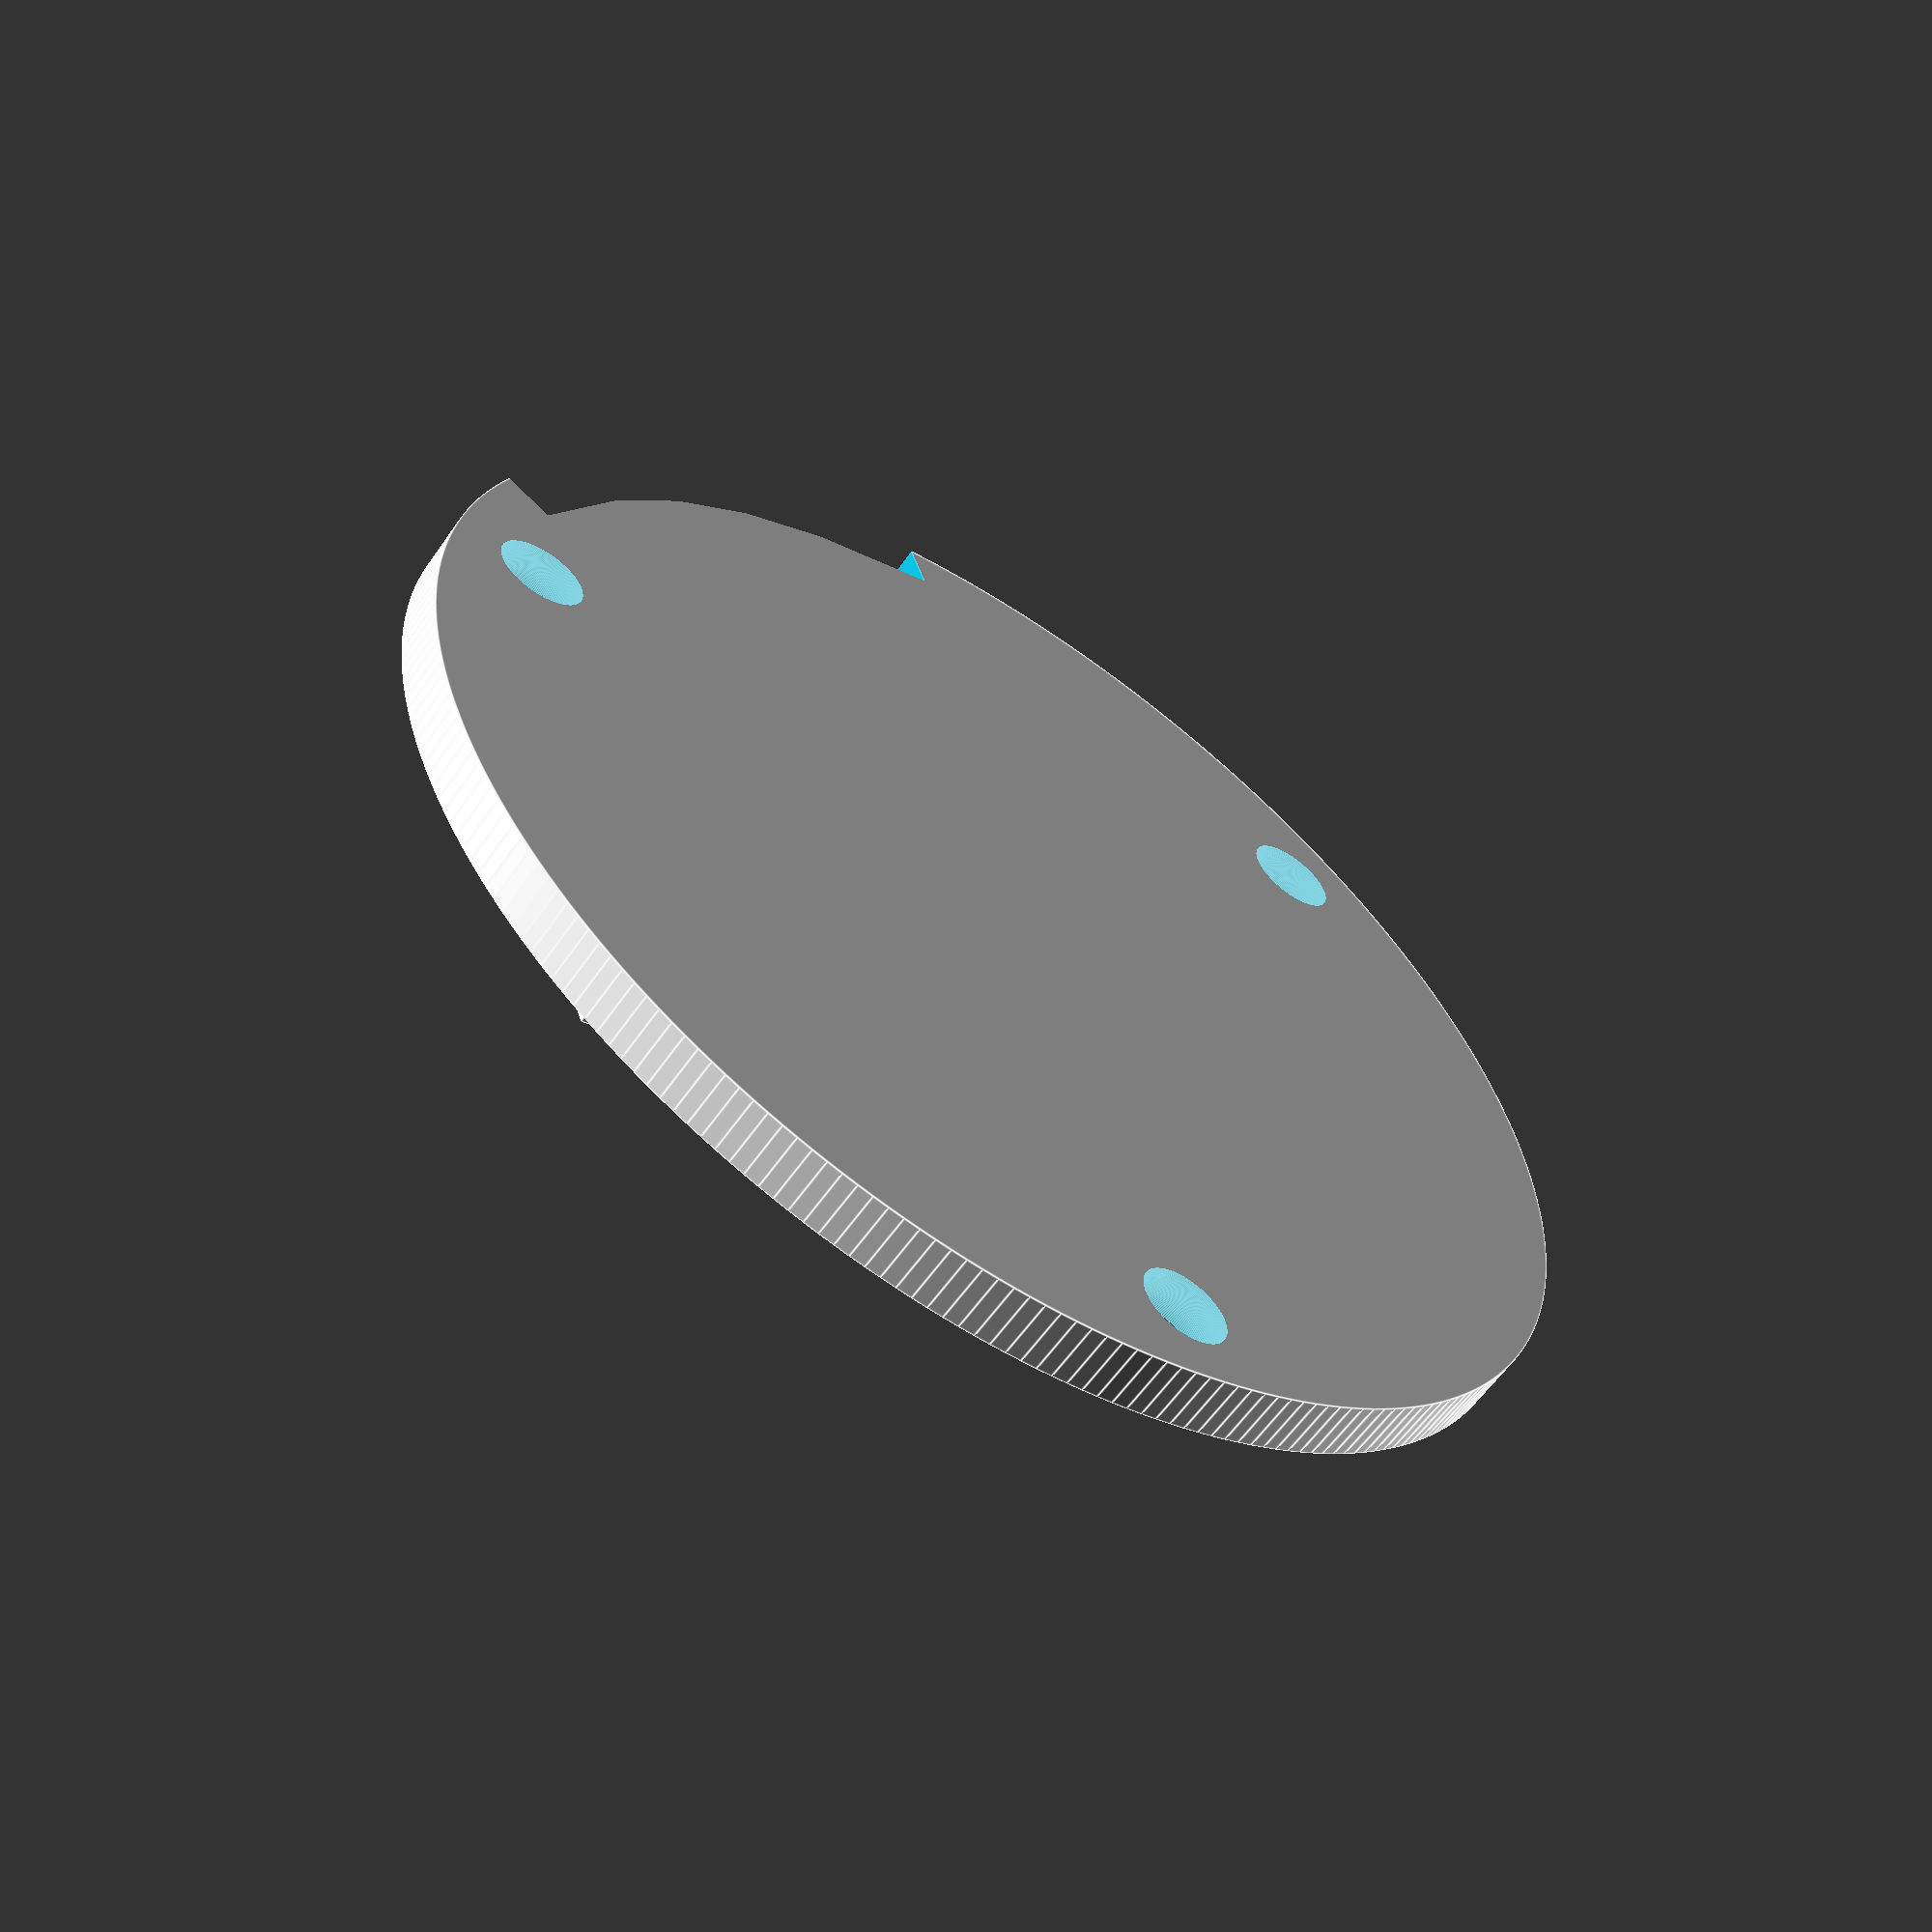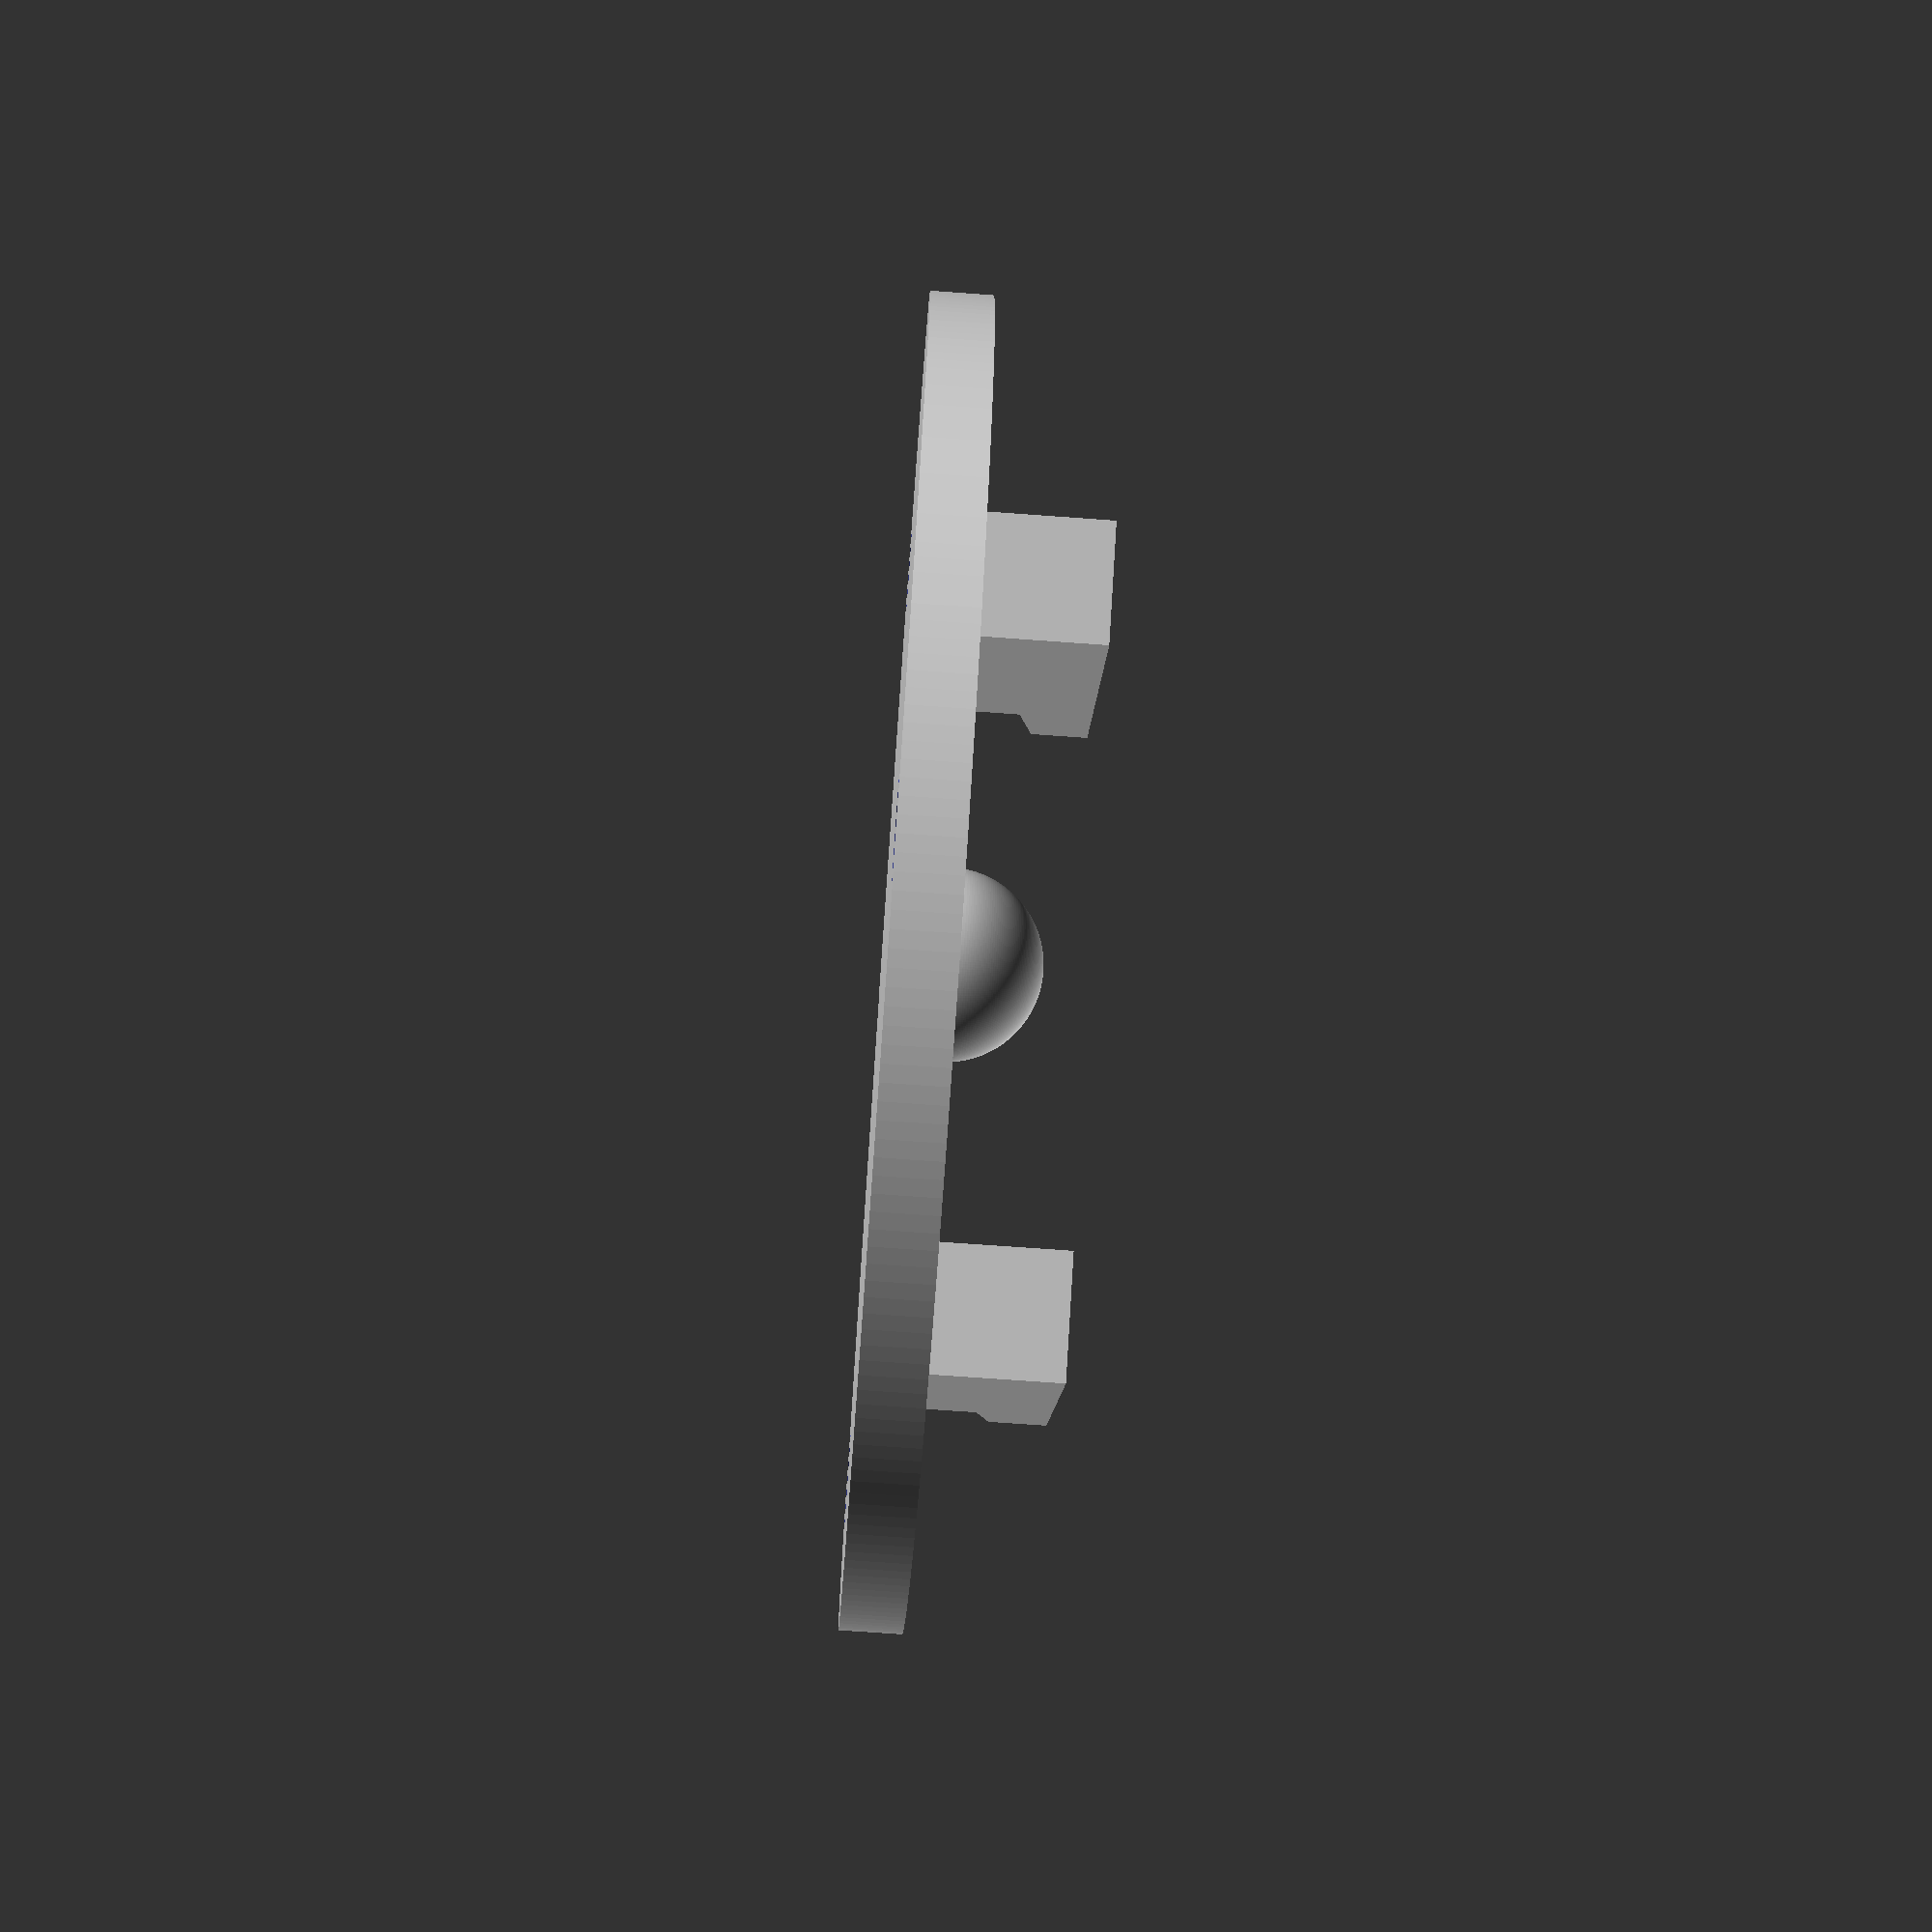
<openscad>
$fn = 250;
epsilon = 0.01;
PLATE_DIAMETER = 42.6;
PLATE_WIDTH = 2.0;
SCREW_HOLE_DIAMETER_TOP = 4.97;
SCREW_HOLE_DIAMETER_BOTTOM = 3.01;
SCREW_HOLE_DISTANCE = 1.55;

HOOK_HEIGHT = 4.4;
HOOK_WIDTH = 4.1;
HOOK_LENGTH = 11.8;
HOOKS_DISTANCE = 19.3;
HOOK_GAP_LENGTH = 2.5;
HOOK_GAP_HEIGHT_LARGE = 2.5;
HOOK_GAP_HEIGHT_SMALL = 2;

CONNECTOR_DIAMETER = 6.25;

PLATE_GAP_WIDTH = 5.8;
PLATE_GAP_HEIGHT = 2;

module screw_hole()
{
    translate([ 0, PLATE_DIAMETER / 2 - SCREW_HOLE_DISTANCE - SCREW_HOLE_DIAMETER_BOTTOM / 2, 0 ])
        cylinder(r1 = SCREW_HOLE_DIAMETER_BOTTOM / 2, r2 = SCREW_HOLE_DIAMETER_TOP / 2, h = PLATE_WIDTH + epsilon,
                 center = true);
}

module hook()
{
    difference()
    {
        cube([ HOOK_WIDTH, HOOK_LENGTH, HOOK_HEIGHT ], center = true);
        translate([
            -HOOK_WIDTH / 2 - epsilon / 2, -HOOK_LENGTH / 2 - epsilon,
            // FIXME: this looks wrong and breaks when we change gap heights
            -HOOK_HEIGHT / 2 -
            epsilon
        ]) rotate([ 90, 0, 0 ]) rotate([ 0, 90, 0 ]) linear_extrude(height = HOOK_WIDTH + epsilon)
            polygon(points = [
                [ 0, 0 ], [ 0, HOOK_GAP_HEIGHT_LARGE ], [ HOOK_GAP_LENGTH, HOOK_GAP_HEIGHT_SMALL ],
                [ HOOK_GAP_LENGTH, 0 ]
            ]);
    }
}

difference()
{
    cylinder(r = PLATE_DIAMETER / 2, h = PLATE_WIDTH, center = true);
    rotate(a = 0) screw_hole();
    rotate(a = 120) screw_hole();
    rotate(a = 240) screw_hole();
    // gaps for led and on/off switch
    // TODO: turn this into an arc
    translate([ 0, -PLATE_DIAMETER / 2 + PLATE_GAP_HEIGHT / 2, 0 ])
        cube([ PLATE_GAP_WIDTH, PLATE_GAP_HEIGHT, PLATE_WIDTH + epsilon ], center = true);
    rotate(a = -10) translate([ 0, -PLATE_DIAMETER / 2 + PLATE_GAP_HEIGHT / 2, 0 ])
        cube([ PLATE_GAP_WIDTH, PLATE_GAP_HEIGHT, PLATE_WIDTH + epsilon ], center = true);
    rotate(a = -20) translate([ 0, -PLATE_DIAMETER / 2 + PLATE_GAP_HEIGHT / 2, 0 ])
        cube([ PLATE_GAP_WIDTH, PLATE_GAP_HEIGHT, PLATE_WIDTH + epsilon ], center = true);
    rotate(a = -30) translate([ 0, -PLATE_DIAMETER / 2 + PLATE_GAP_HEIGHT / 2, 0 ])
        cube([ PLATE_GAP_WIDTH, PLATE_GAP_HEIGHT, PLATE_WIDTH + epsilon ], center = true);
    rotate(a = -40) translate([ 0, -PLATE_DIAMETER / 2 + PLATE_GAP_HEIGHT / 2, 0 ])
        cube([ PLATE_GAP_WIDTH, PLATE_GAP_HEIGHT, PLATE_WIDTH + epsilon ], center = true);
}

translate([ 0, -HOOK_GAP_LENGTH / 2, 0 ])
{
    translate([ HOOKS_DISTANCE / 2 + HOOK_WIDTH / 2, 0, PLATE_WIDTH / 2 + HOOK_HEIGHT / 2 ]) hook();
    translate([ -HOOKS_DISTANCE / 2 - HOOK_WIDTH / 2, 0, PLATE_WIDTH / 2 + HOOK_HEIGHT / 2 ]) hook();
}
translate([ 0, 0, PLATE_WIDTH / 2 ]) difference()
{
    sphere(r = CONNECTOR_DIAMETER / 2);
    translate([ 0, 0, -CONNECTOR_DIAMETER / 2 ]) cube(CONNECTOR_DIAMETER, center = true);
}

</openscad>
<views>
elev=59.0 azim=199.0 roll=145.6 proj=p view=edges
elev=252.7 azim=29.0 roll=274.1 proj=p view=wireframe
</views>
